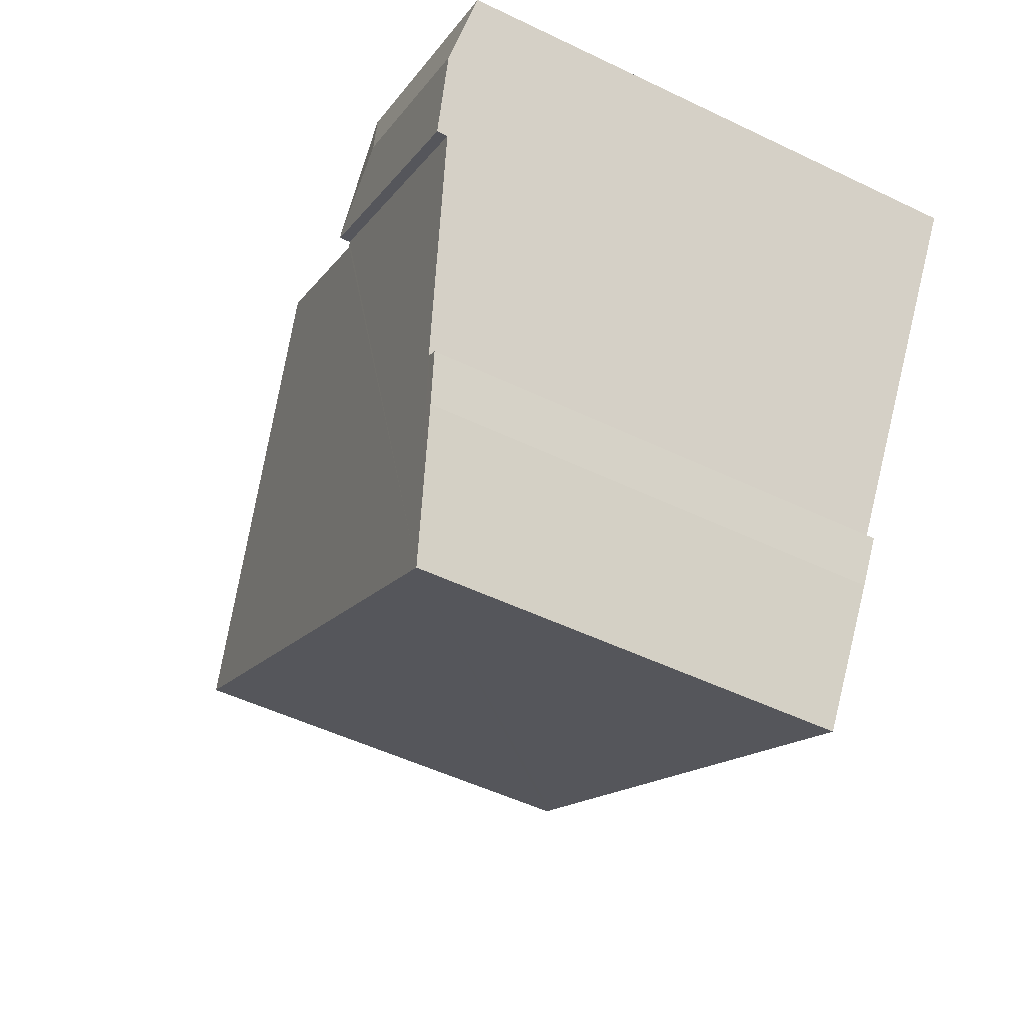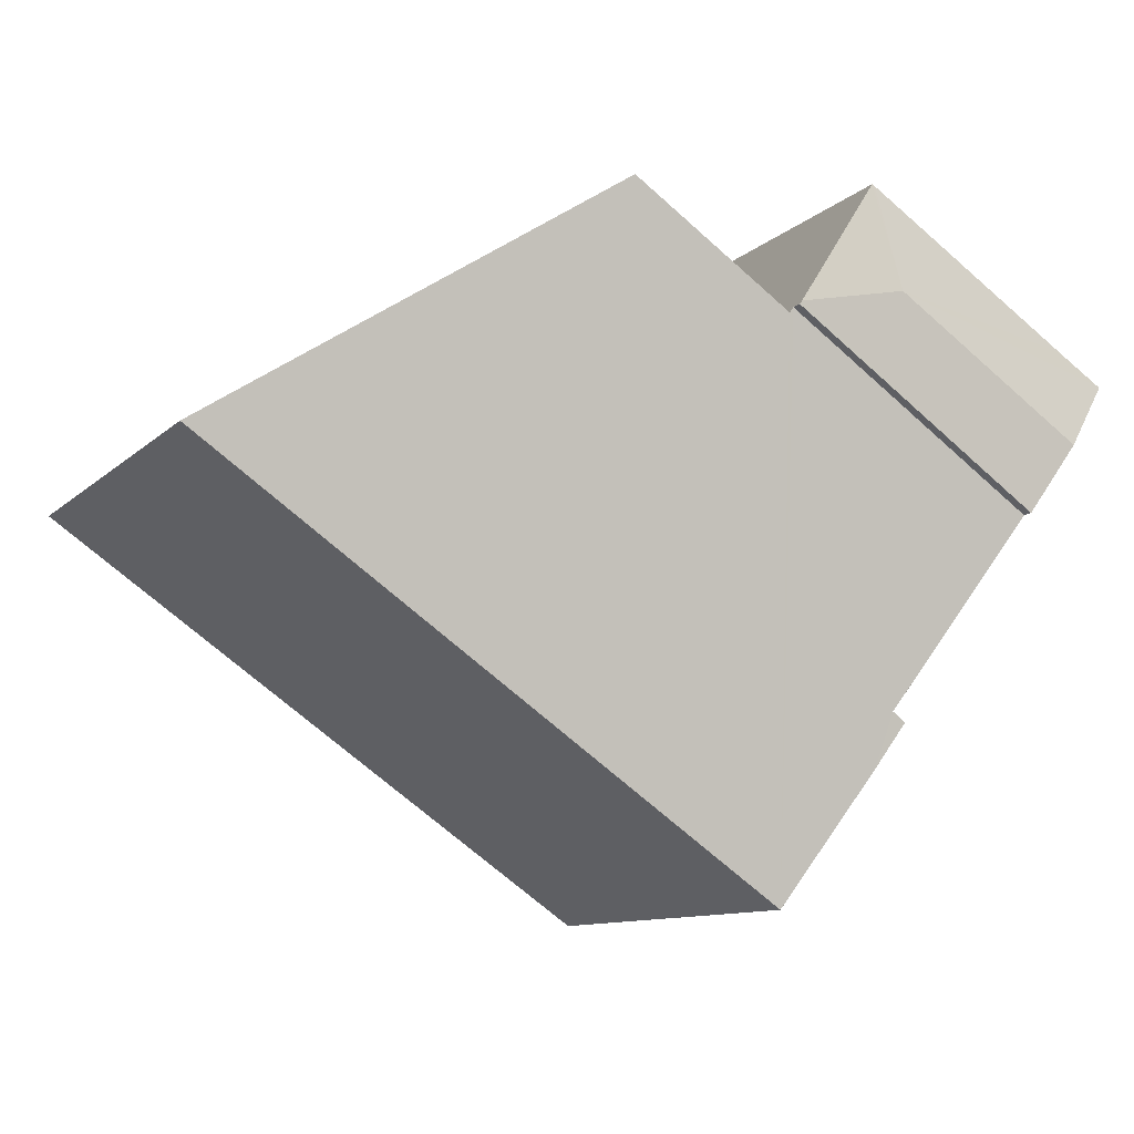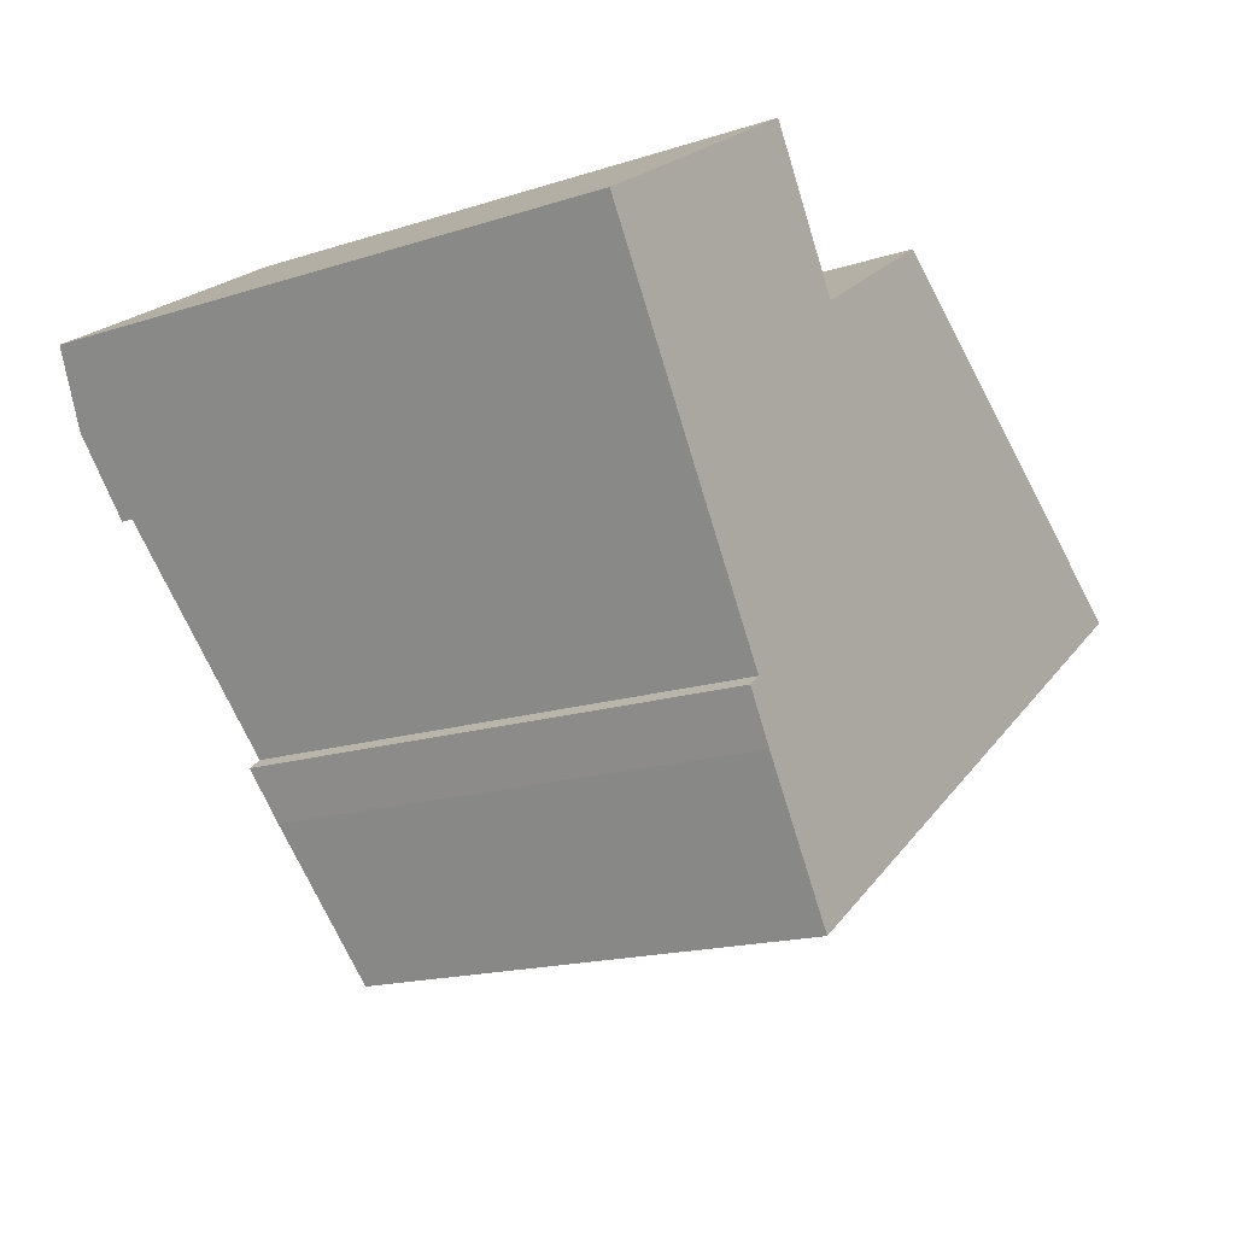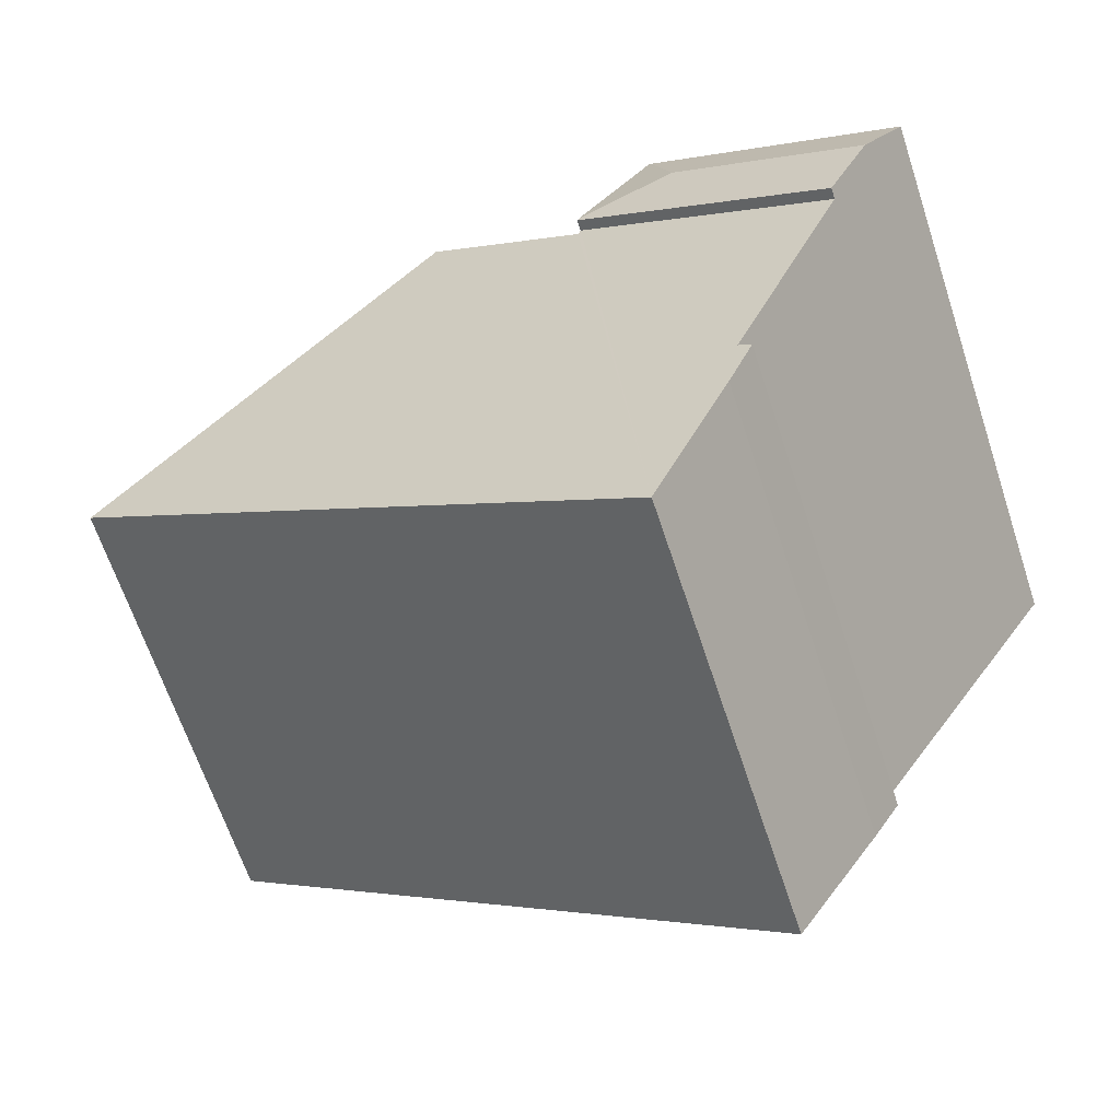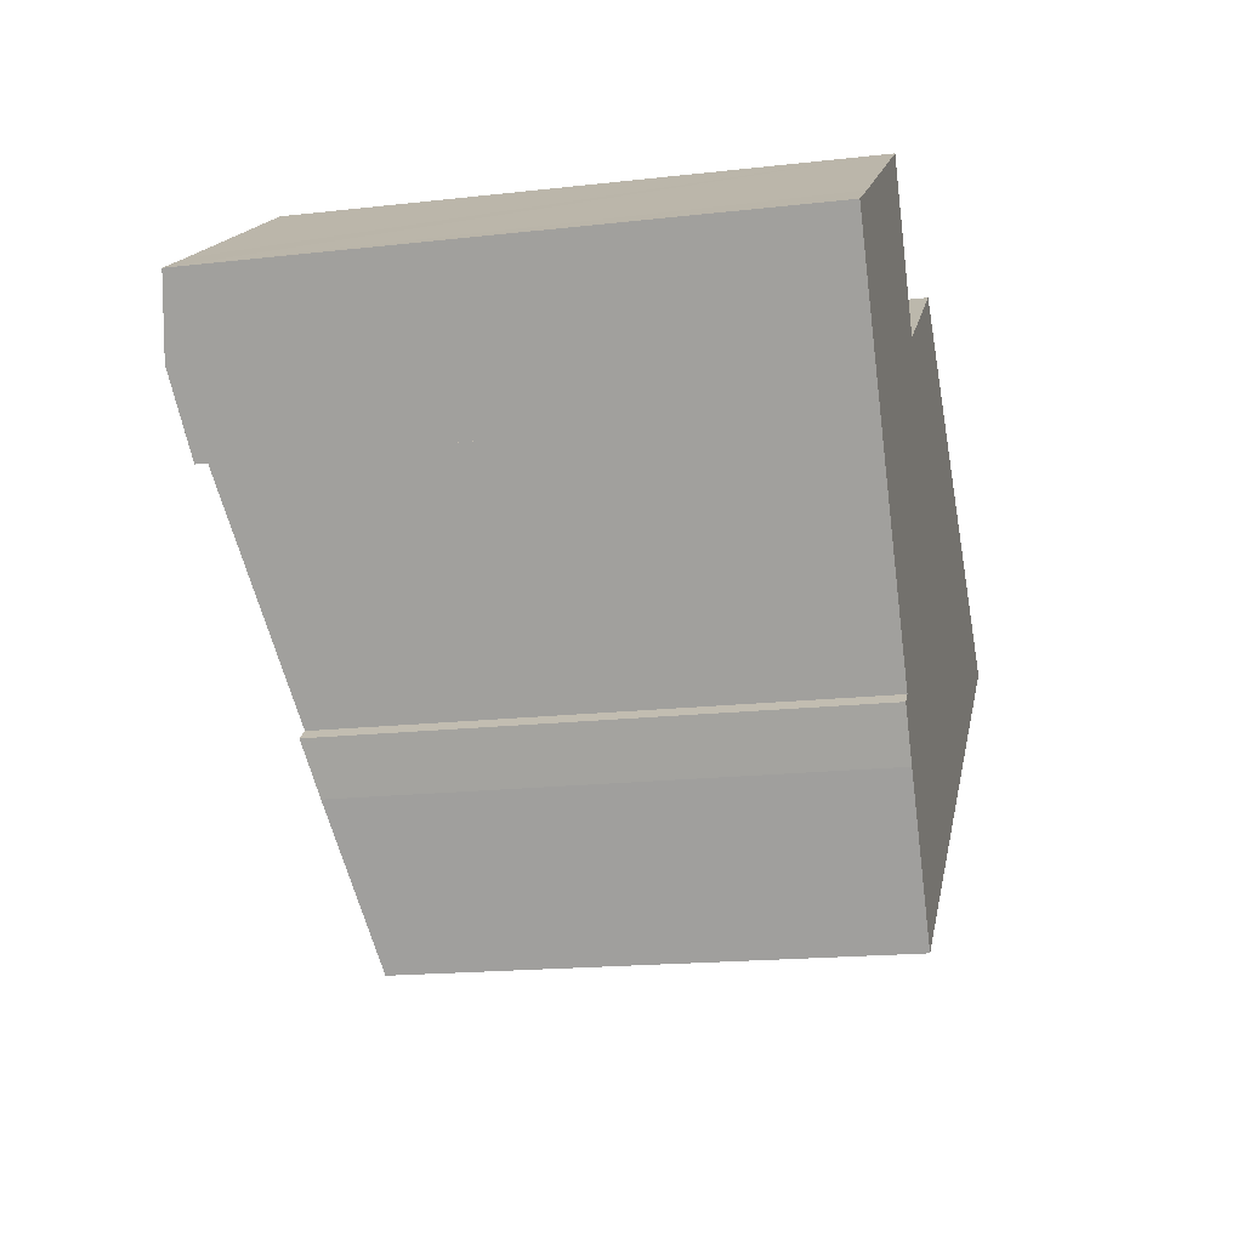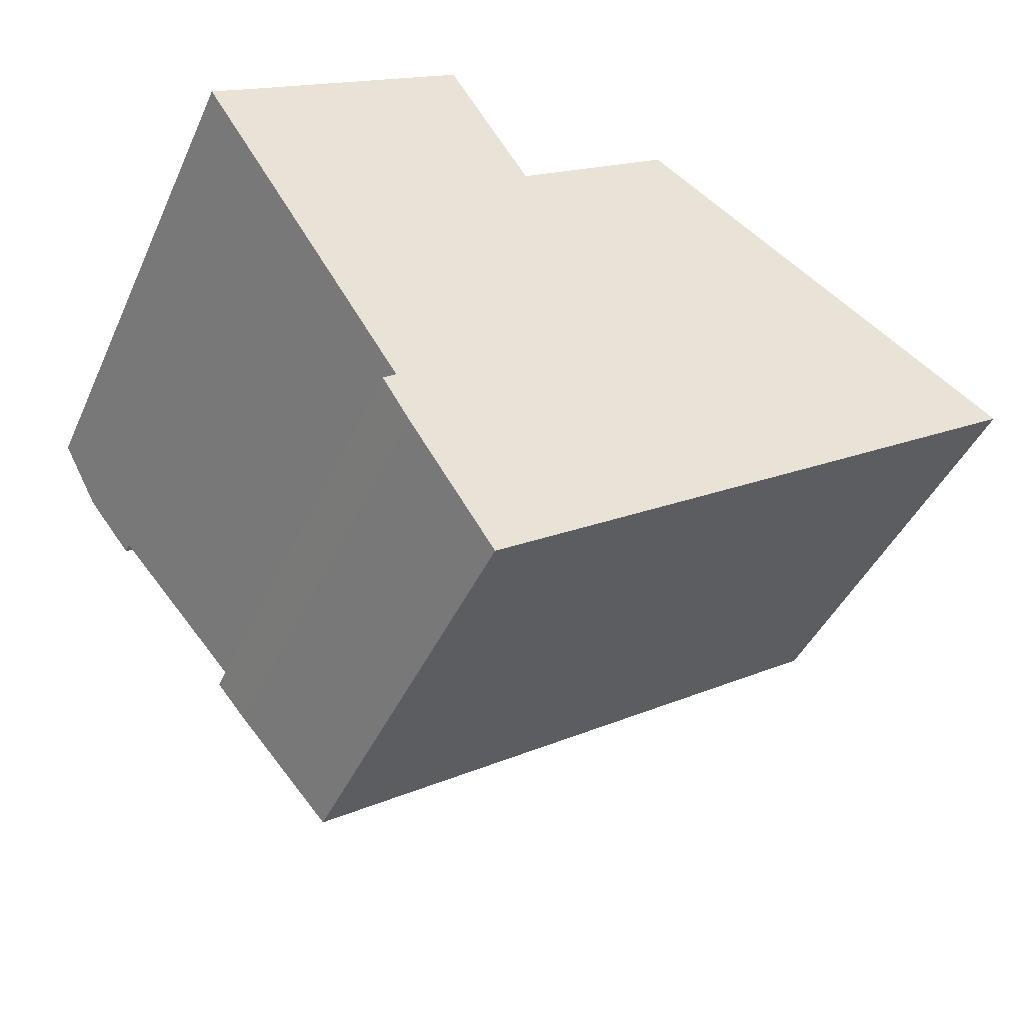
<metadata>
{"format":"obj","ext":"obj","renderer":"f3d","projection":"perspective","resolution":1024,"background":"white","views":[{"elev":-52.1,"azim":-117.3,"up":"+Z"},{"elev":-10.4,"azim":154.2,"up":"+Z"},{"elev":-17.0,"azim":-57.3,"up":"+Z"},{"elev":-66.6,"azim":-161.6,"up":"+Z"},{"elev":-17.9,"azim":-77.5,"up":"+Z"},{"elev":-43.1,"azim":-23.3,"up":"+Z"}]}
</metadata>
<code>
v  1.406 8.983 -2.165
v  5.507 8.995 0.735
v  5.543 8.986 0.679
v  3.803 9.164 1.064
v  0.676 9.167 -1.041
v  4.207 8.991 2.771
v  0 8.996 5.508e-16
v  0.753 8.998 0.49
v  4.163 8.999 2.742
v  4.207 -1.697e-16 2.771
v  0.753 -3e-17 0.49
v  0 0 0
v  4.163 -1.679e-16 2.742
v  5.543 -4.158e-17 0.679
v  5.507 -4.501e-17 0.735
v  1.406 1.326e-16 -2.165
v  0.676 6.374e-17 -1.041
v  3.671 7.867 -6.171
v  3.429 8.044 -5.281
v  5.074 7.349 -8.301
v  3.217 8.042 -5.442
v  14.5 7.349 -1.822
v  8.22 8.777 2.386
v  14.63 7.349 -1.736
v  9.486 7.349 -5.268
v  5.597 8.779 0.594
v  5.543 8.799 0.679
v  1.406 8.799 -2.165
v  3.671 3.779e-16 -6.171
v  5.074 5.083e-16 -8.301
v  3.217 3.332e-16 -5.442
v  3.429 3.234e-16 -5.281
v  5.597 -3.637e-17 0.594
v  8.22 -1.461e-16 2.386
v  14.63 1.063e-16 -1.736
v  14.5 1.116e-16 -1.822
v  9.486 3.226e-16 -5.268
g defaultobject
f 1 2 3
f 2 1 4
f 4 1 5
f 4 6 2
f 7 4 5
f 4 7 8
f 4 8 9
f 4 9 6
f 9 10 6
f 10 9 8
f 10 8 7
f 10 7 11
f 11 7 12
f 10 11 13
f 10 2 6
f 2 10 3
f 3 10 14
f 14 10 15
f 14 1 3
f 1 14 16
f 16 5 1
f 5 16 7
f 7 16 12
f 12 16 17
f 13 15 10
f 15 13 11
f 15 11 14
f 14 11 16
f 16 11 12
f 16 12 17
f 18 19 20
f 19 18 21
f 22 23 24
f 23 22 25
f 23 25 26
f 26 25 20
f 26 20 27
f 27 20 19
f 27 19 28
f 20 29 18
f 29 20 30
f 18 31 21
f 31 18 29
f 19 16 28
f 16 19 32
f 21 32 19
f 32 21 31
f 16 27 28
f 27 16 14
f 33 23 26
f 23 33 34
f 14 26 27
f 26 14 33
f 34 24 23
f 24 34 35
f 35 22 24
f 22 35 25
f 25 35 20
f 20 35 36
f 20 36 37
f 20 37 30
f 16 33 14
f 33 16 37
f 37 16 32
f 37 32 30
f 30 32 31
f 30 31 29
f 33 35 34
f 35 33 36
f 36 33 37

</code>
